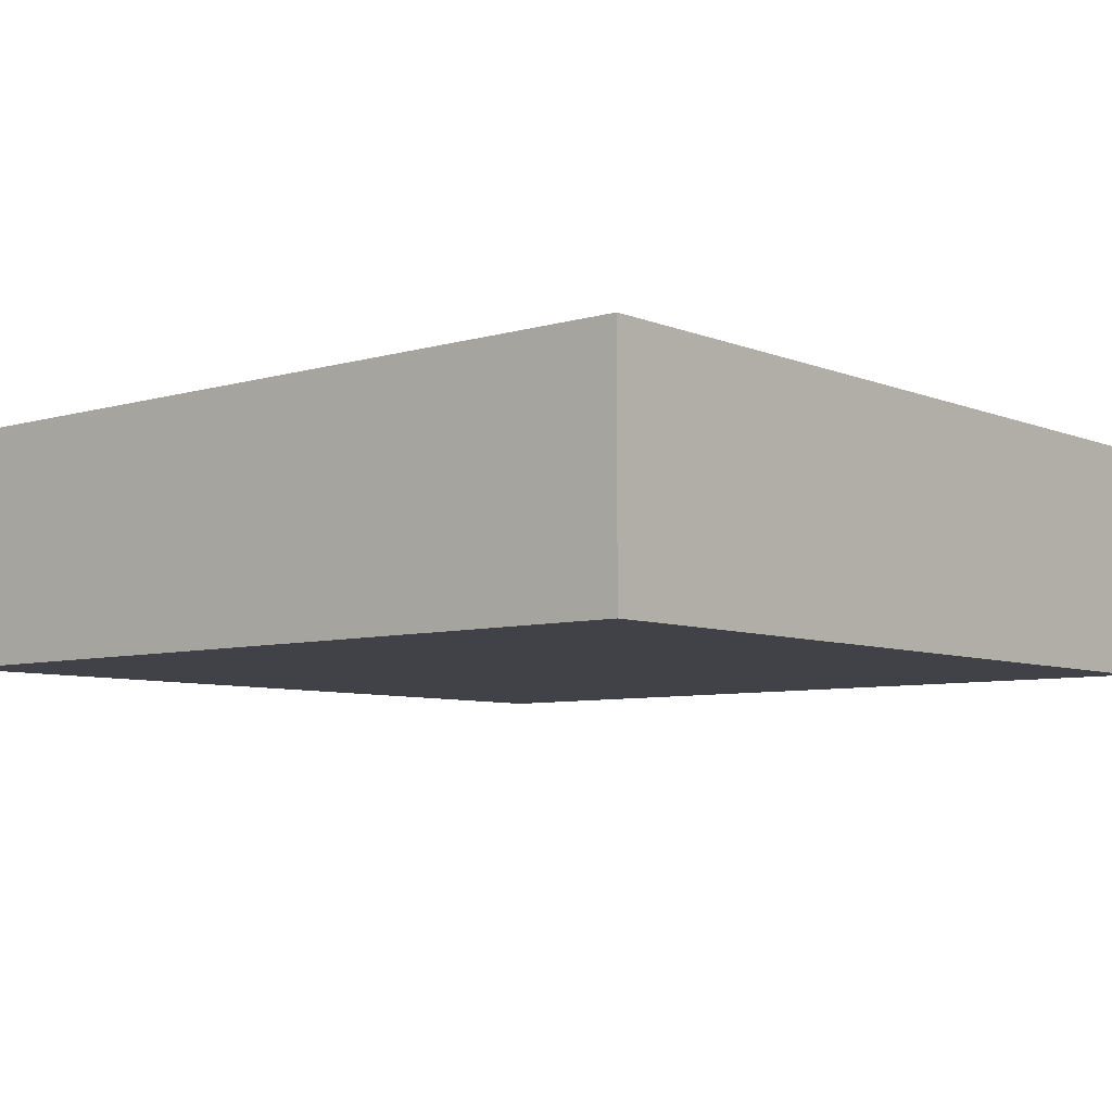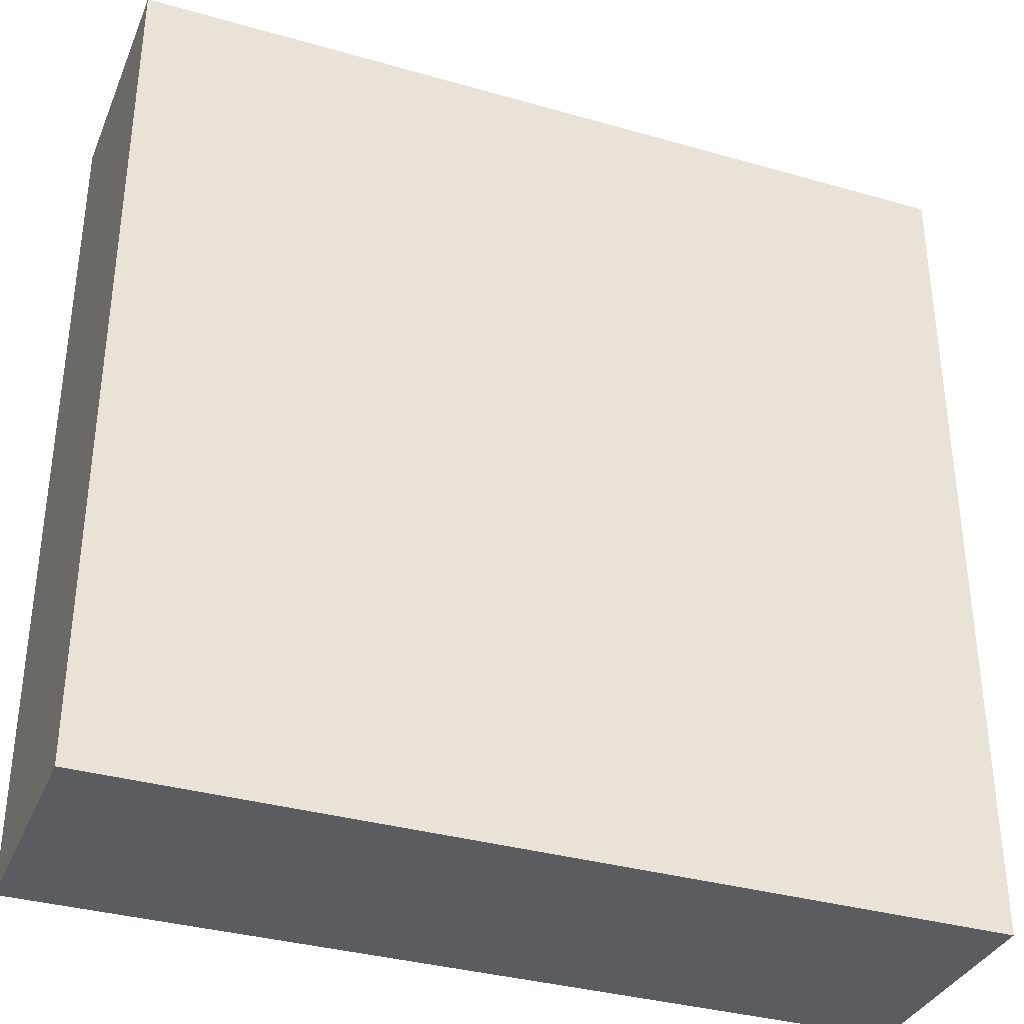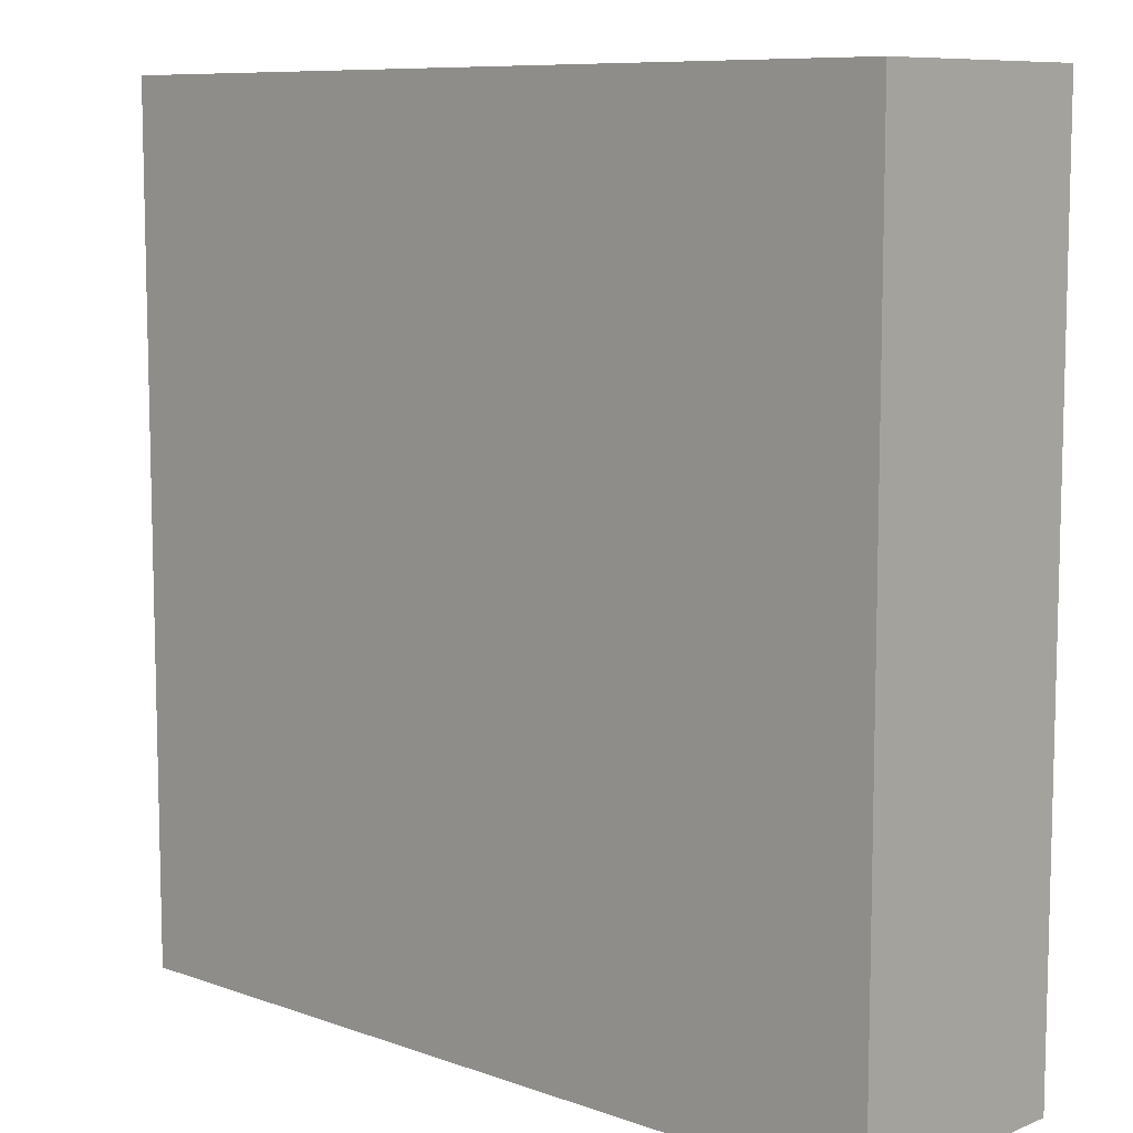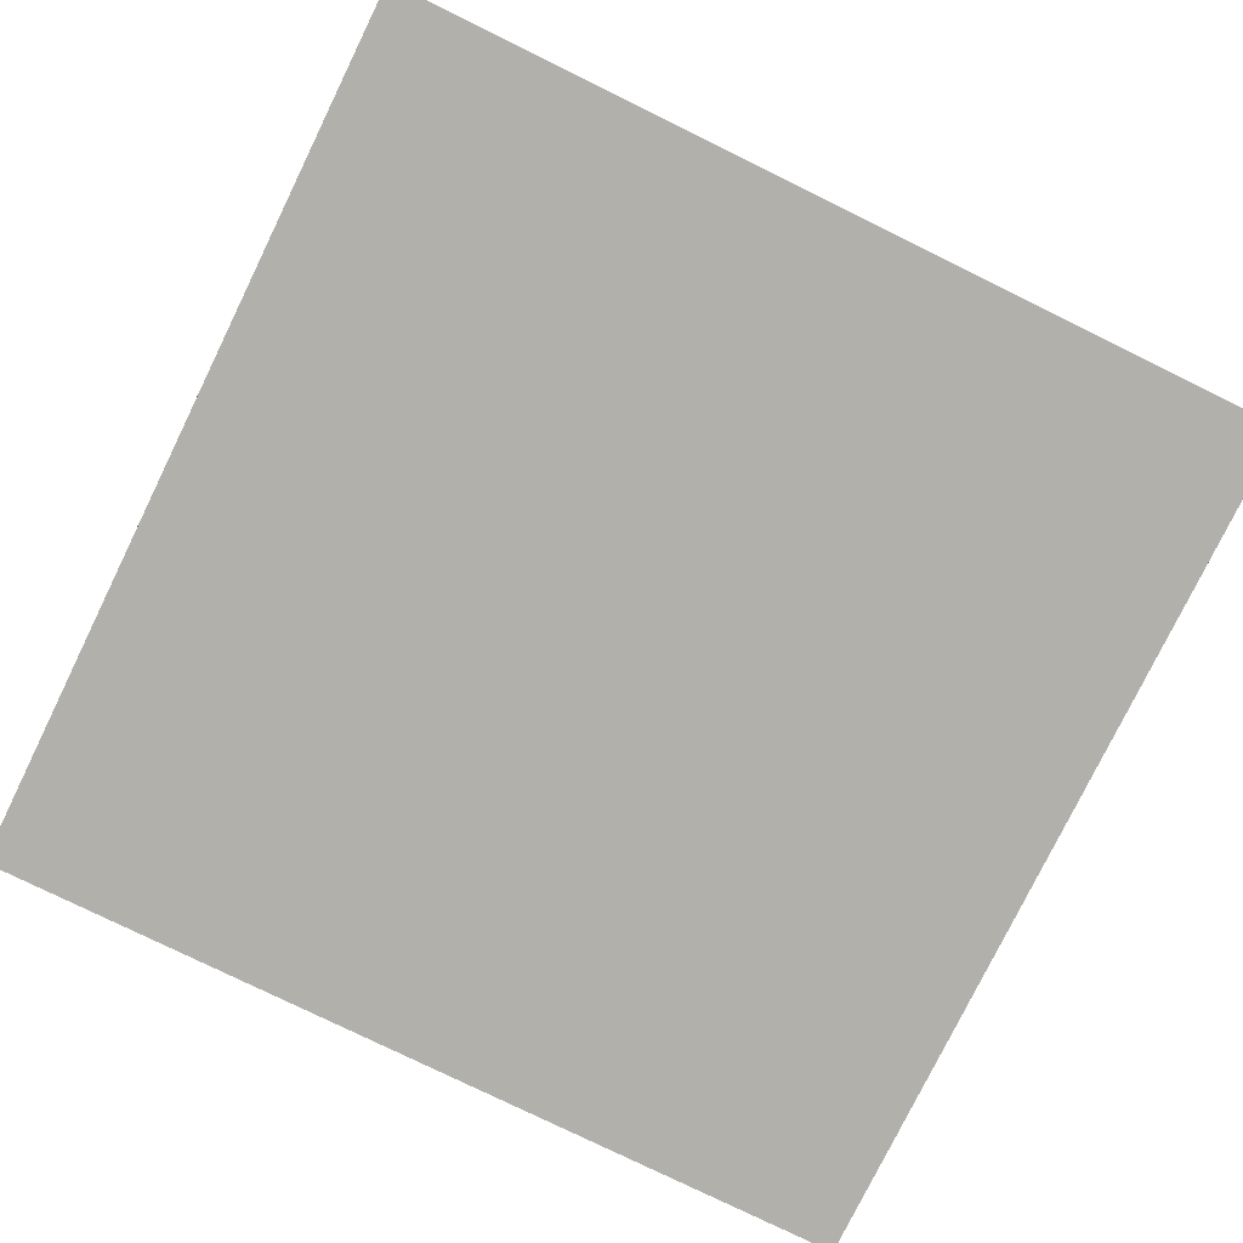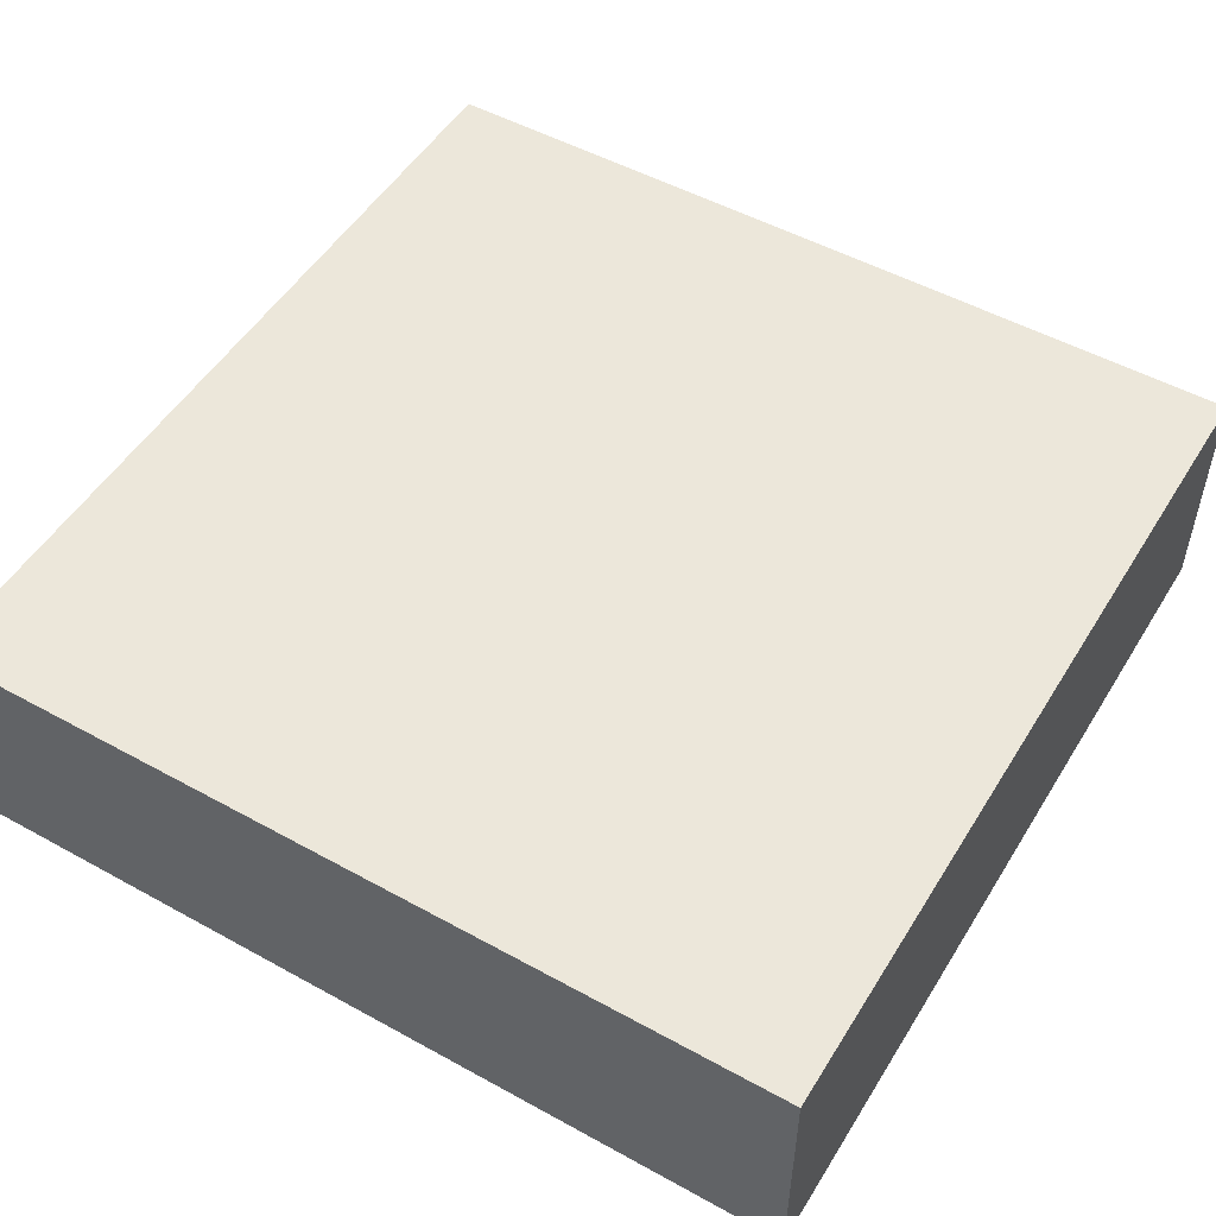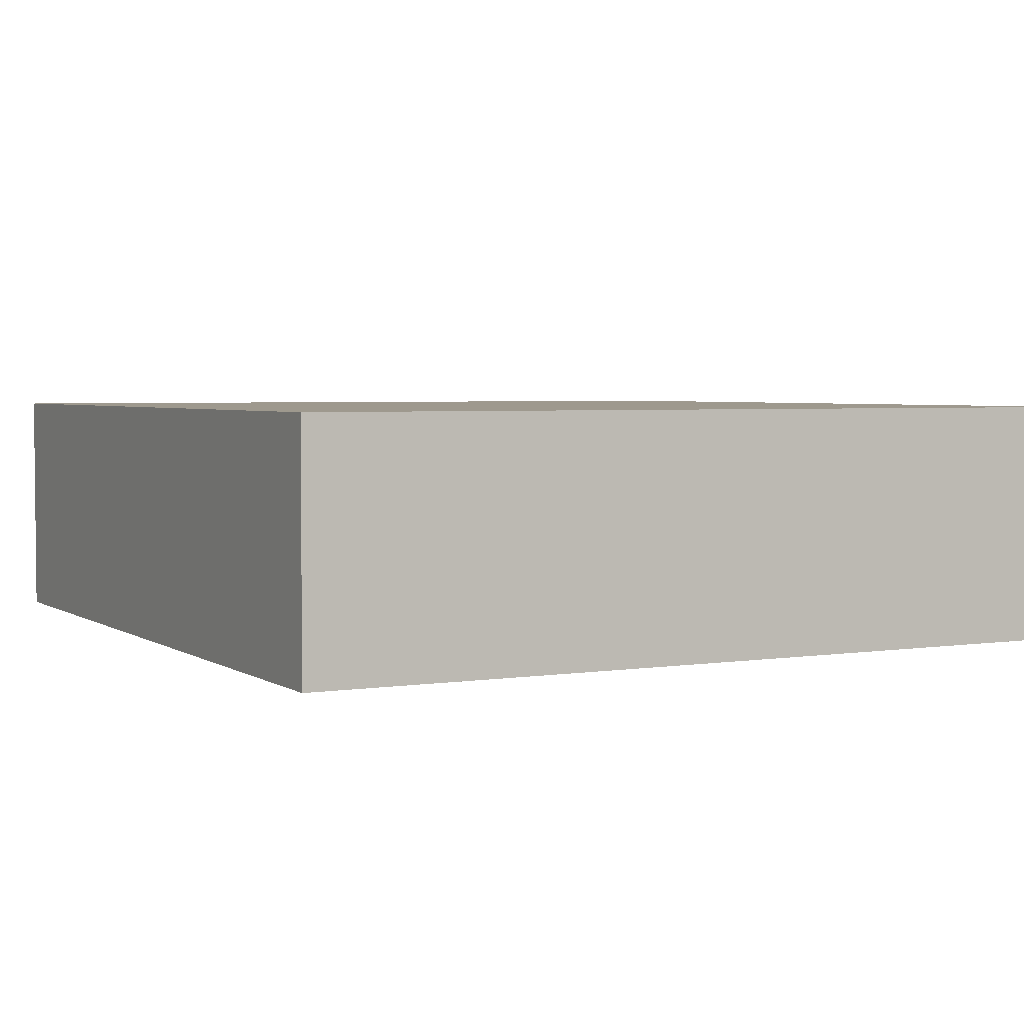
<metadata>
{"format":"obj","ext":"obj","renderer":"f3d","projection":"perspective","resolution":1024,"background":"white","views":[{"elev":-6.8,"azim":130.5,"up":"+Y"},{"elev":-35.0,"azim":159.1,"up":"+Z"},{"elev":8.9,"azim":43.4,"up":"+Z"},{"elev":-78.4,"azim":153.9,"up":"+Y"},{"elev":51.3,"azim":-59.1,"up":"+Y"},{"elev":3.5,"azim":152.3,"up":"+Y"}]}
</metadata>
<code>
o
v -26.1 0 5.1
v -26.1 0 1.9
v -26.1 0.8 5.1
v -26.1 0.8 1.9
v -26.1 0.9 5.1
v -26.1 0.9 1.9
v -22.9 0 5.1
v -22.9 0 1.9
v -22.9 0.8 5.1
v -22.9 0.8 1.9
v -22.9 0.9 5.1
v -22.9 0.9 1.9
v -26.1 0 5.1
v -26.1 0.8 5.1
v -26.1 0.9 5.1
v -22.9 0 5.1
v -22.9 0.8 5.1
v -22.9 0.9 5.1
v -26.1 0 1.9
v -26.1 0.8 1.9
v -26.1 0.9 1.9
v -22.9 0 1.9
v -22.9 0.8 1.9
v -22.9 0.9 1.9
v -26.1 0 5.1
v -22.9 0 5.1
v -26.1 0 1.9
v -22.9 0 1.9
v -26.1 0.9 5.1
v -22.9 0.9 5.1
v -26.1 0.9 1.9
v -22.9 0.9 1.9
f 3 2 1
f 4 2 3
f 5 4 3
f 6 4 5
f 7 8 9
f 9 8 10
f 9 10 11
f 11 10 12
f 16 14 13
f 17 15 14
f 17 14 16
f 18 15 17
f 19 20 22
f 20 21 23
f 22 20 23
f 23 21 24
f 27 26 25
f 28 26 27
f 29 30 31
f 31 30 32

</code>
